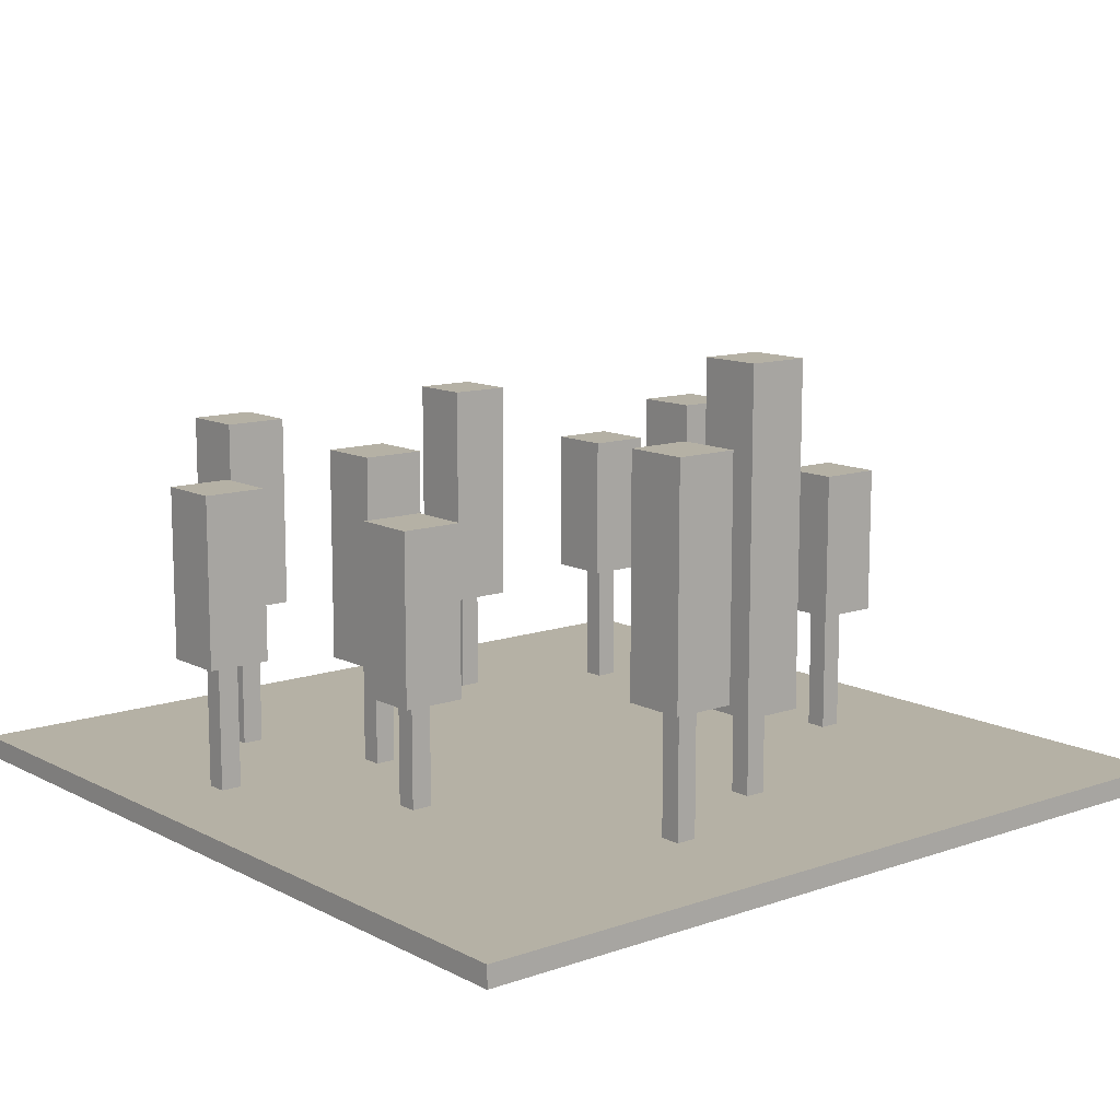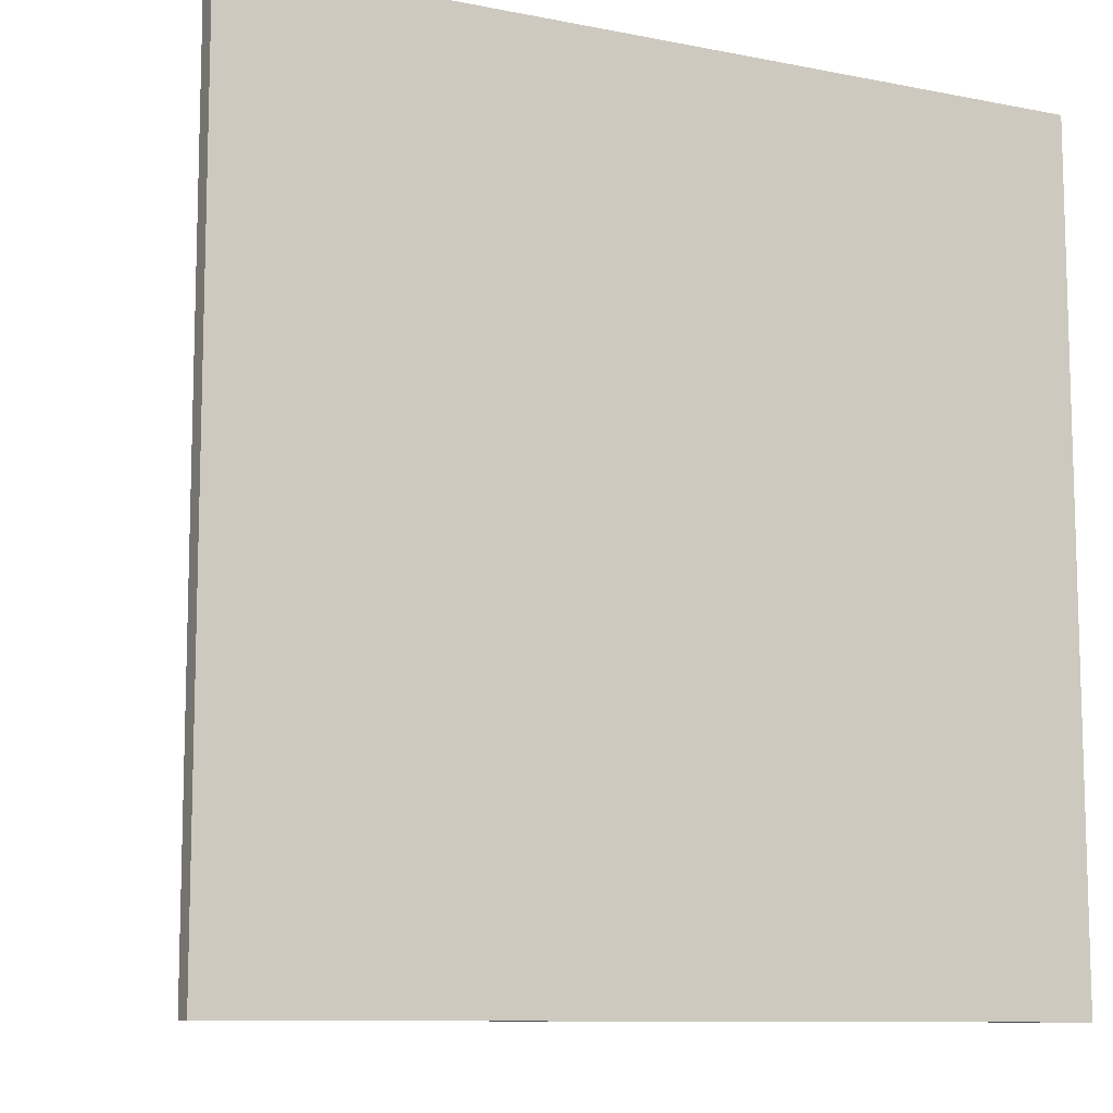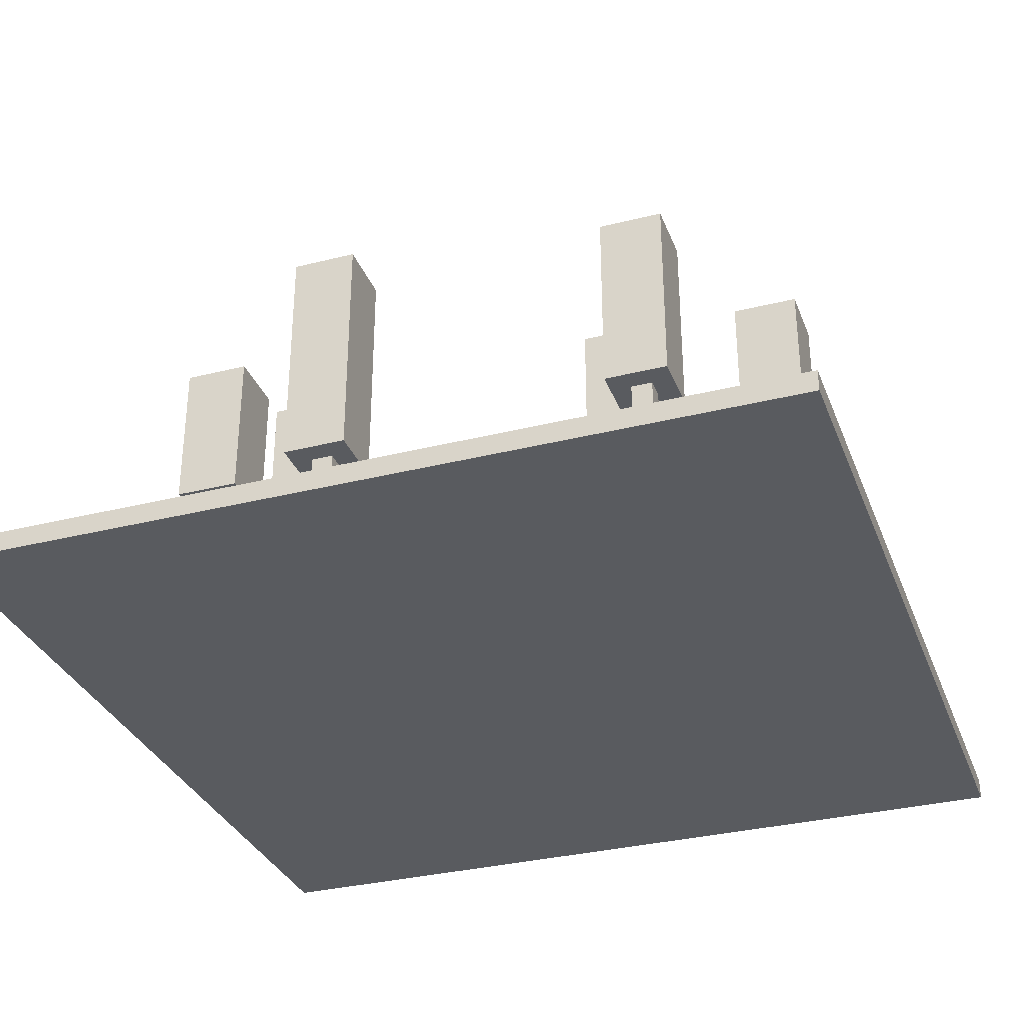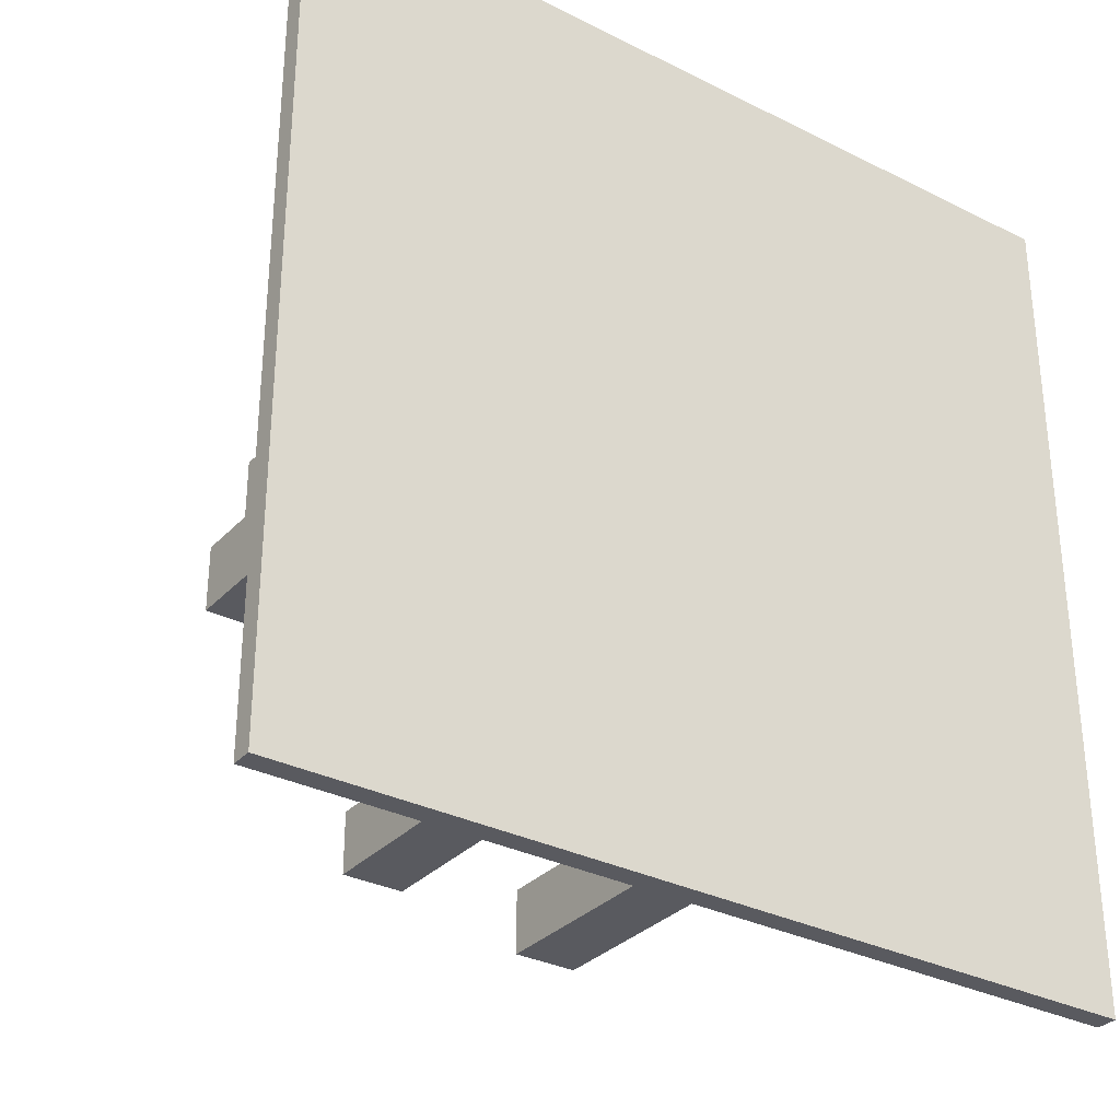
<metadata>
{"format":"obj","ext":"obj","renderer":"f3d","projection":"perspective","resolution":1024,"background":"white","views":[{"elev":11.8,"azim":140.5,"up":"+Y"},{"elev":-10.1,"azim":-26.8,"up":"+Z"},{"elev":-32.6,"azim":19.2,"up":"+Y"},{"elev":-31.9,"azim":-35.2,"up":"+Z"}]}
</metadata>
<code>
o
v -25.5 0 19.3
v -25.5 0 15.3
v -25.5 0.1 19.3
v -25.5 0.1 15.3
v -25 0.7 17
v -25 0.7 16.7
v -25 1.4 17
v -25 1.4 16.7
v -24.9 0.1 16.9
v -24.9 0.1 16.8
v -24.9 0.7 16.9
v -24.9 0.7 16.8
v -24.8 0.7 18.5
v -24.8 0.7 18.2
v -24.8 1.4 18.5
v -24.8 1.4 18.2
v -24.7 0.1 18.4
v -24.7 0.1 18.3
v -24.7 0.7 18.4
v -24.7 0.7 18.3
v -24.7 0.7 17.7
v -24.7 0.7 17.4
v -24.7 1.7 17.7
v -24.7 1.7 17.4
v -24.6 0.1 17.6
v -24.6 0.1 17.5
v -24.6 0.7 17.6
v -24.6 0.7 17.5
v -24.1 0.6 18.8
v -24.1 0.6 18.5
v -24.1 1.7 18.8
v -24.1 1.7 18.5
v -24 0.1 18.7
v -24 0.1 18.6
v -24 0.6 18.7
v -24 0.6 18.6
v -23.9 0.5 16.4
v -23.9 0.5 16.1
v -23.9 2.1 16.4
v -23.9 2.1 16.1
v -23.8 0.1 16.3
v -23.8 0.1 16.2
v -23.8 0.5 16.3
v -23.8 0.5 16.2
v -23.2 0.7 16.1
v -23.2 0.7 15.8
v -23.2 1.8 16.1
v -23.2 1.8 15.8
v -23.1 0.1 16
v -23.1 0.1 15.9
v -23.1 0.7 16
v -23.1 0.7 15.9
v -22.9 0.6 17.9
v -22.9 0.6 17.6
v -22.9 1.6 17.9
v -22.9 1.6 17.6
v -22.8 0.1 17.8
v -22.8 0.1 17.7
v -22.8 0.6 17.8
v -22.8 0.6 17.7
v -22.6 0.6 17.2
v -22.6 0.6 16.9
v -22.6 0.8 18.6
v -22.6 0.8 18.3
v -22.6 1.4 17.2
v -22.6 1.4 16.9
v -22.6 1.7 18.6
v -22.6 1.7 18.3
v -22.5 0.1 18.5
v -22.5 0.1 18.4
v -22.5 0.1 17.1
v -22.5 0.1 17
v -22.5 0.6 17.1
v -22.5 0.6 17
v -22.5 0.8 18.5
v -22.5 0.8 18.4
v -22.1 0.7 18
v -22.1 0.7 17.7
v -22.1 1.5 18
v -22.1 1.5 17.7
v -22 0.1 17.9
v -22 0.1 17.8
v -22 0.7 17.9
v -22 0.7 17.8
v -24.8 0.1 16.9
v -24.8 0.1 16.8
v -24.8 0.7 16.9
v -24.8 0.7 16.8
v -24.7 0.7 17
v -24.7 0.7 16.7
v -24.7 1.4 17
v -24.7 1.4 16.7
v -24.6 0.1 18.4
v -24.6 0.1 18.3
v -24.6 0.7 18.4
v -24.6 0.7 18.3
v -24.5 0.1 17.6
v -24.5 0.1 17.5
v -24.5 0.7 18.5
v -24.5 0.7 18.2
v -24.5 0.7 17.6
v -24.5 0.7 17.5
v -24.5 1.4 18.5
v -24.5 1.4 18.2
v -24.4 0.7 17.7
v -24.4 0.7 17.4
v -24.4 1.7 17.7
v -24.4 1.7 17.4
v -23.9 0.1 18.7
v -23.9 0.1 18.6
v -23.9 0.6 18.7
v -23.9 0.6 18.6
v -23.8 0.6 18.8
v -23.8 0.6 18.5
v -23.8 1.7 18.8
v -23.8 1.7 18.5
v -23.7 0.1 16.3
v -23.7 0.1 16.2
v -23.7 0.5 16.3
v -23.7 0.5 16.2
v -23.6 0.5 16.4
v -23.6 0.5 16.1
v -23.6 2.1 16.4
v -23.6 2.1 16.1
v -23 0.1 16
v -23 0.1 15.9
v -23 0.7 16
v -23 0.7 15.9
v -22.9 0.7 16.1
v -22.9 0.7 15.8
v -22.9 1.8 16.1
v -22.9 1.8 15.8
v -22.7 0.1 17.8
v -22.7 0.1 17.7
v -22.7 0.6 17.8
v -22.7 0.6 17.7
v -22.6 0.6 17.9
v -22.6 0.6 17.6
v -22.6 1.6 17.9
v -22.6 1.6 17.6
v -22.4 0.1 18.5
v -22.4 0.1 18.4
v -22.4 0.1 17.1
v -22.4 0.1 17
v -22.4 0.6 17.1
v -22.4 0.6 17
v -22.4 0.8 18.5
v -22.4 0.8 18.4
v -22.3 0.6 17.2
v -22.3 0.6 16.9
v -22.3 0.8 18.6
v -22.3 0.8 18.3
v -22.3 1.4 17.2
v -22.3 1.4 16.9
v -22.3 1.7 18.6
v -22.3 1.7 18.3
v -21.9 0.1 17.9
v -21.9 0.1 17.8
v -21.9 0.7 17.9
v -21.9 0.7 17.8
v -21.8 0.7 18
v -21.8 0.7 17.7
v -21.8 1.5 18
v -21.8 1.5 17.7
v -21.5 0 19.3
v -21.5 0 15.3
v -21.5 0.1 19.3
v -21.5 0.1 15.3
v -25.5 0 19.3
v -25.5 0.1 19.3
v -21.5 0 19.3
v -21.5 0.1 19.3
v -24.1 0.6 18.8
v -24.1 1.7 18.8
v -23.8 0.6 18.8
v -23.8 1.7 18.8
v -24 0.1 18.7
v -24 0.6 18.7
v -23.9 0.1 18.7
v -23.9 0.6 18.7
v -22.6 0.8 18.6
v -22.6 1.7 18.6
v -22.3 0.8 18.6
v -22.3 1.7 18.6
v -24.8 0.7 18.5
v -24.8 1.4 18.5
v -24.5 0.7 18.5
v -24.5 1.4 18.5
v -22.5 0.1 18.5
v -22.5 0.8 18.5
v -22.4 0.1 18.5
v -22.4 0.8 18.5
v -24.7 0.1 18.4
v -24.7 0.7 18.4
v -24.6 0.1 18.4
v -24.6 0.7 18.4
v -22.1 0.7 18
v -22.1 1.5 18
v -21.8 0.7 18
v -21.8 1.5 18
v -22.9 0.6 17.9
v -22.9 1.6 17.9
v -22.6 0.6 17.9
v -22.6 1.6 17.9
v -22 0.1 17.9
v -22 0.7 17.9
v -21.9 0.1 17.9
v -21.9 0.7 17.9
v -22.8 0.1 17.8
v -22.8 0.6 17.8
v -22.7 0.1 17.8
v -22.7 0.6 17.8
v -24.7 0.7 17.7
v -24.7 1.7 17.7
v -24.4 0.7 17.7
v -24.4 1.7 17.7
v -24.6 0.1 17.6
v -24.6 0.7 17.6
v -24.5 0.1 17.6
v -24.5 0.7 17.6
v -22.6 0.6 17.2
v -22.6 1.4 17.2
v -22.3 0.6 17.2
v -22.3 1.4 17.2
v -22.5 0.1 17.1
v -22.5 0.6 17.1
v -22.4 0.1 17.1
v -22.4 0.6 17.1
v -25 0.7 17
v -25 1.4 17
v -24.7 0.7 17
v -24.7 1.4 17
v -24.9 0.1 16.9
v -24.9 0.7 16.9
v -24.8 0.1 16.9
v -24.8 0.7 16.9
v -23.9 0.5 16.4
v -23.9 2.1 16.4
v -23.6 0.5 16.4
v -23.6 2.1 16.4
v -23.8 0.1 16.3
v -23.8 0.5 16.3
v -23.7 0.1 16.3
v -23.7 0.5 16.3
v -23.2 0.7 16.1
v -23.2 1.8 16.1
v -22.9 0.7 16.1
v -22.9 1.8 16.1
v -23.1 0.1 16
v -23.1 0.7 16
v -23 0.1 16
v -23 0.7 16
v -24 0.1 18.6
v -24 0.6 18.6
v -23.9 0.1 18.6
v -23.9 0.6 18.6
v -24.1 0.6 18.5
v -24.1 1.7 18.5
v -23.8 0.6 18.5
v -23.8 1.7 18.5
v -22.5 0.1 18.4
v -22.5 0.8 18.4
v -22.4 0.1 18.4
v -22.4 0.8 18.4
v -24.7 0.1 18.3
v -24.7 0.7 18.3
v -24.6 0.1 18.3
v -24.6 0.7 18.3
v -22.6 0.8 18.3
v -22.6 1.7 18.3
v -22.3 0.8 18.3
v -22.3 1.7 18.3
v -24.8 0.7 18.2
v -24.8 1.4 18.2
v -24.5 0.7 18.2
v -24.5 1.4 18.2
v -22 0.1 17.8
v -22 0.7 17.8
v -21.9 0.1 17.8
v -21.9 0.7 17.8
v -22.8 0.1 17.7
v -22.8 0.6 17.7
v -22.7 0.1 17.7
v -22.7 0.6 17.7
v -22.1 0.7 17.7
v -22.1 1.5 17.7
v -21.8 0.7 17.7
v -21.8 1.5 17.7
v -22.9 0.6 17.6
v -22.9 1.6 17.6
v -22.6 0.6 17.6
v -22.6 1.6 17.6
v -24.6 0.1 17.5
v -24.6 0.7 17.5
v -24.5 0.1 17.5
v -24.5 0.7 17.5
v -24.7 0.7 17.4
v -24.7 1.7 17.4
v -24.4 0.7 17.4
v -24.4 1.7 17.4
v -22.5 0.1 17
v -22.5 0.6 17
v -22.4 0.1 17
v -22.4 0.6 17
v -22.6 0.6 16.9
v -22.6 1.4 16.9
v -22.3 0.6 16.9
v -22.3 1.4 16.9
v -24.9 0.1 16.8
v -24.9 0.7 16.8
v -24.8 0.1 16.8
v -24.8 0.7 16.8
v -25 0.7 16.7
v -25 1.4 16.7
v -24.7 0.7 16.7
v -24.7 1.4 16.7
v -23.8 0.1 16.2
v -23.8 0.5 16.2
v -23.7 0.1 16.2
v -23.7 0.5 16.2
v -23.9 0.5 16.1
v -23.9 2.1 16.1
v -23.6 0.5 16.1
v -23.6 2.1 16.1
v -23.1 0.1 15.9
v -23.1 0.7 15.9
v -23 0.1 15.9
v -23 0.7 15.9
v -23.2 0.7 15.8
v -23.2 1.8 15.8
v -22.9 0.7 15.8
v -22.9 1.8 15.8
v -25.5 0 15.3
v -25.5 0.1 15.3
v -21.5 0 15.3
v -21.5 0.1 15.3
v -25.5 0 19.3
v -21.5 0 19.3
v -25.5 0 15.3
v -21.5 0 15.3
v -23.9 0.5 16.4
v -23.6 0.5 16.4
v -23.8 0.5 16.3
v -23.7 0.5 16.3
v -23.8 0.5 16.2
v -23.7 0.5 16.2
v -23.9 0.5 16.1
v -23.6 0.5 16.1
v -24.1 0.6 18.8
v -23.8 0.6 18.8
v -24 0.6 18.7
v -23.9 0.6 18.7
v -24 0.6 18.6
v -23.9 0.6 18.6
v -24.1 0.6 18.5
v -23.8 0.6 18.5
v -22.9 0.6 17.9
v -22.6 0.6 17.9
v -22.8 0.6 17.8
v -22.7 0.6 17.8
v -22.8 0.6 17.7
v -22.7 0.6 17.7
v -22.9 0.6 17.6
v -22.6 0.6 17.6
v -22.6 0.6 17.2
v -22.3 0.6 17.2
v -22.5 0.6 17.1
v -22.4 0.6 17.1
v -22.5 0.6 17
v -22.4 0.6 17
v -22.6 0.6 16.9
v -22.3 0.6 16.9
v -24.8 0.7 18.5
v -24.5 0.7 18.5
v -24.7 0.7 18.4
v -24.6 0.7 18.4
v -24.7 0.7 18.3
v -24.6 0.7 18.3
v -24.8 0.7 18.2
v -24.5 0.7 18.2
v -22.1 0.7 18
v -21.8 0.7 18
v -22 0.7 17.9
v -21.9 0.7 17.9
v -22 0.7 17.8
v -21.9 0.7 17.8
v -24.7 0.7 17.7
v -24.4 0.7 17.7
v -22.1 0.7 17.7
v -21.8 0.7 17.7
v -24.6 0.7 17.6
v -24.5 0.7 17.6
v -24.6 0.7 17.5
v -24.5 0.7 17.5
v -24.7 0.7 17.4
v -24.4 0.7 17.4
v -25 0.7 17
v -24.7 0.7 17
v -24.9 0.7 16.9
v -24.8 0.7 16.9
v -24.9 0.7 16.8
v -24.8 0.7 16.8
v -25 0.7 16.7
v -24.7 0.7 16.7
v -23.2 0.7 16.1
v -22.9 0.7 16.1
v -23.1 0.7 16
v -23 0.7 16
v -23.1 0.7 15.9
v -23 0.7 15.9
v -23.2 0.7 15.8
v -22.9 0.7 15.8
v -22.6 0.8 18.6
v -22.3 0.8 18.6
v -22.5 0.8 18.5
v -22.4 0.8 18.5
v -22.5 0.8 18.4
v -22.4 0.8 18.4
v -22.6 0.8 18.3
v -22.3 0.8 18.3
v -25.5 0.1 19.3
v -21.5 0.1 19.3
v -24 0.1 18.7
v -23.9 0.1 18.7
v -24 0.1 18.6
v -23.9 0.1 18.6
v -22.5 0.1 18.5
v -22.4 0.1 18.5
v -24.7 0.1 18.4
v -24.6 0.1 18.4
v -22.5 0.1 18.4
v -22.4 0.1 18.4
v -24.7 0.1 18.3
v -24.6 0.1 18.3
v -22 0.1 17.9
v -21.9 0.1 17.9
v -22.8 0.1 17.8
v -22.7 0.1 17.8
v -22 0.1 17.8
v -21.9 0.1 17.8
v -22.8 0.1 17.7
v -22.7 0.1 17.7
v -24.6 0.1 17.6
v -24.5 0.1 17.6
v -24.6 0.1 17.5
v -24.5 0.1 17.5
v -22.5 0.1 17.1
v -22.4 0.1 17.1
v -22.5 0.1 17
v -22.4 0.1 17
v -24.9 0.1 16.9
v -24.8 0.1 16.9
v -24.9 0.1 16.8
v -24.8 0.1 16.8
v -23.8 0.1 16.3
v -23.7 0.1 16.3
v -23.8 0.1 16.2
v -23.7 0.1 16.2
v -23.1 0.1 16
v -23 0.1 16
v -23.1 0.1 15.9
v -23 0.1 15.9
v -25.5 0.1 15.3
v -21.5 0.1 15.3
v -24.8 1.4 18.5
v -24.5 1.4 18.5
v -24.8 1.4 18.2
v -24.5 1.4 18.2
v -22.6 1.4 17.2
v -22.3 1.4 17.2
v -25 1.4 17
v -24.7 1.4 17
v -22.6 1.4 16.9
v -22.3 1.4 16.9
v -25 1.4 16.7
v -24.7 1.4 16.7
v -22.1 1.5 18
v -21.8 1.5 18
v -22.1 1.5 17.7
v -21.8 1.5 17.7
v -22.9 1.6 17.9
v -22.6 1.6 17.9
v -22.9 1.6 17.6
v -22.6 1.6 17.6
v -24.1 1.7 18.8
v -23.8 1.7 18.8
v -22.6 1.7 18.6
v -22.3 1.7 18.6
v -24.1 1.7 18.5
v -23.8 1.7 18.5
v -22.6 1.7 18.3
v -22.3 1.7 18.3
v -24.7 1.7 17.7
v -24.4 1.7 17.7
v -24.7 1.7 17.4
v -24.4 1.7 17.4
v -23.2 1.8 16.1
v -22.9 1.8 16.1
v -23.2 1.8 15.8
v -22.9 1.8 15.8
v -23.9 2.1 16.4
v -23.6 2.1 16.4
v -23.9 2.1 16.1
v -23.6 2.1 16.1
f 3 2 1
f 4 2 3
f 7 6 5
f 8 6 7
f 11 10 9
f 12 10 11
f 15 14 13
f 16 14 15
f 19 18 17
f 20 18 19
f 23 22 21
f 24 22 23
f 27 26 25
f 28 26 27
f 31 30 29
f 32 30 31
f 35 34 33
f 36 34 35
f 39 38 37
f 40 38 39
f 43 42 41
f 44 42 43
f 47 46 45
f 48 46 47
f 51 50 49
f 52 50 51
f 55 54 53
f 56 54 55
f 59 58 57
f 60 58 59
f 65 62 61
f 66 62 65
f 67 64 63
f 68 64 67
f 73 72 71
f 74 72 73
f 75 70 69
f 76 70 75
f 79 78 77
f 80 78 79
f 83 82 81
f 84 82 83
f 85 86 87
f 87 86 88
f 89 90 91
f 91 90 92
f 93 94 95
f 95 94 96
f 97 98 101
f 101 98 102
f 99 100 103
f 103 100 104
f 105 106 107
f 107 106 108
f 109 110 111
f 111 110 112
f 113 114 115
f 115 114 116
f 117 118 119
f 119 118 120
f 121 122 123
f 123 122 124
f 125 126 127
f 127 126 128
f 129 130 131
f 131 130 132
f 133 134 135
f 135 134 136
f 137 138 139
f 139 138 140
f 143 144 145
f 145 144 146
f 141 142 147
f 147 142 148
f 149 150 153
f 153 150 154
f 151 152 155
f 155 152 156
f 157 158 159
f 159 158 160
f 161 162 163
f 163 162 164
f 165 166 167
f 167 166 168
f 171 170 169
f 172 170 171
f 175 174 173
f 176 174 175
f 179 178 177
f 180 178 179
f 183 182 181
f 184 182 183
f 187 186 185
f 188 186 187
f 191 190 189
f 192 190 191
f 195 194 193
f 196 194 195
f 199 198 197
f 200 198 199
f 203 202 201
f 204 202 203
f 207 206 205
f 208 206 207
f 211 210 209
f 212 210 211
f 215 214 213
f 216 214 215
f 219 218 217
f 220 218 219
f 223 222 221
f 224 222 223
f 227 226 225
f 228 226 227
f 231 230 229
f 232 230 231
f 235 234 233
f 236 234 235
f 239 238 237
f 240 238 239
f 243 242 241
f 244 242 243
f 247 246 245
f 248 246 247
f 251 250 249
f 252 250 251
f 253 254 255
f 255 254 256
f 257 258 259
f 259 258 260
f 261 262 263
f 263 262 264
f 265 266 267
f 267 266 268
f 269 270 271
f 271 270 272
f 273 274 275
f 275 274 276
f 277 278 279
f 279 278 280
f 281 282 283
f 283 282 284
f 285 286 287
f 287 286 288
f 289 290 291
f 291 290 292
f 293 294 295
f 295 294 296
f 297 298 299
f 299 298 300
f 301 302 303
f 303 302 304
f 305 306 307
f 307 306 308
f 309 310 311
f 311 310 312
f 313 314 315
f 315 314 316
f 317 318 319
f 319 318 320
f 321 322 323
f 323 322 324
f 325 326 327
f 327 326 328
f 329 330 331
f 331 330 332
f 333 334 335
f 335 334 336
f 339 338 337
f 340 338 339
f 343 342 341
f 344 342 343
f 345 343 341
f 346 342 344
f 347 345 341
f 347 346 345
f 348 342 346
f 348 346 347
f 351 350 349
f 352 350 351
f 353 351 349
f 354 350 352
f 355 353 349
f 355 354 353
f 356 350 354
f 356 354 355
f 359 358 357
f 360 358 359
f 361 359 357
f 362 358 360
f 363 361 357
f 363 362 361
f 364 358 362
f 364 362 363
f 367 366 365
f 368 366 367
f 369 367 365
f 370 366 368
f 371 369 365
f 371 370 369
f 372 366 370
f 372 370 371
f 375 374 373
f 376 374 375
f 377 375 373
f 378 374 376
f 379 377 373
f 379 378 377
f 380 374 378
f 380 378 379
f 383 382 381
f 384 382 383
f 385 383 381
f 386 382 384
f 389 385 381
f 389 386 385
f 390 382 386
f 390 386 389
f 391 388 387
f 392 388 391
f 393 391 387
f 394 388 392
f 395 393 387
f 395 394 393
f 396 388 394
f 396 394 395
f 399 398 397
f 400 398 399
f 401 399 397
f 402 398 400
f 403 401 397
f 403 402 401
f 404 398 402
f 404 402 403
f 407 406 405
f 408 406 407
f 409 407 405
f 410 406 408
f 411 409 405
f 411 410 409
f 412 406 410
f 412 410 411
f 415 414 413
f 416 414 415
f 417 415 413
f 418 414 416
f 419 417 413
f 419 418 417
f 420 414 418
f 420 418 419
f 421 422 423
f 423 422 424
f 421 423 425
f 424 422 426
f 426 422 427
f 425 426 427
f 427 422 428
f 421 425 429
f 425 427 429
f 429 427 430
f 430 427 431
f 428 422 432
f 421 429 433
f 430 431 434
f 431 432 434
f 432 422 435
f 433 434 435
f 434 432 435
f 435 422 436
f 433 435 437
f 437 435 438
f 438 435 439
f 436 422 440
f 433 437 441
f 438 439 442
f 439 440 442
f 433 441 443
f 441 442 443
f 443 442 444
f 433 443 445
f 444 442 446
f 442 440 447
f 445 446 447
f 446 442 447
f 447 440 448
f 445 447 449
f 448 440 450
f 421 433 451
f 449 450 451
f 433 445 451
f 445 449 451
f 451 450 452
f 421 451 453
f 452 450 454
f 454 450 455
f 453 454 455
f 455 450 456
f 453 455 457
f 456 450 458
f 458 450 459
f 457 458 459
f 459 450 460
f 457 459 461
f 460 450 462
f 421 453 463
f 461 462 463
f 453 457 463
f 457 461 463
f 450 440 464
f 463 462 464
f 440 422 464
f 462 450 464
f 465 466 467
f 467 466 468
f 469 470 473
f 473 470 474
f 471 472 475
f 475 472 476
f 477 478 479
f 479 478 480
f 481 482 483
f 483 482 484
f 485 486 489
f 489 486 490
f 487 488 491
f 491 488 492
f 493 494 495
f 495 494 496
f 497 498 499
f 499 498 500
f 501 502 503
f 503 502 504

</code>
